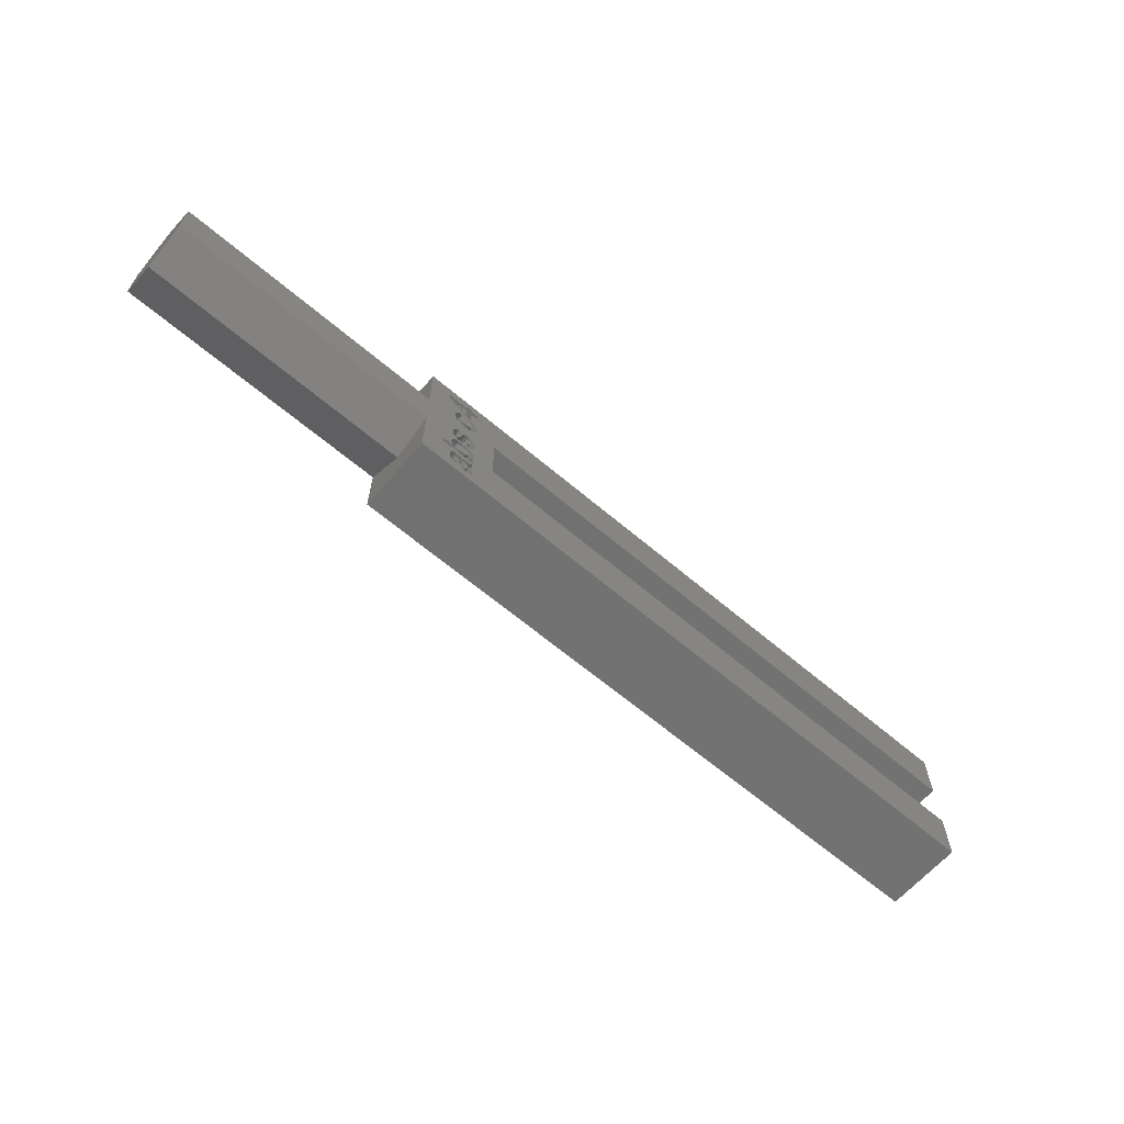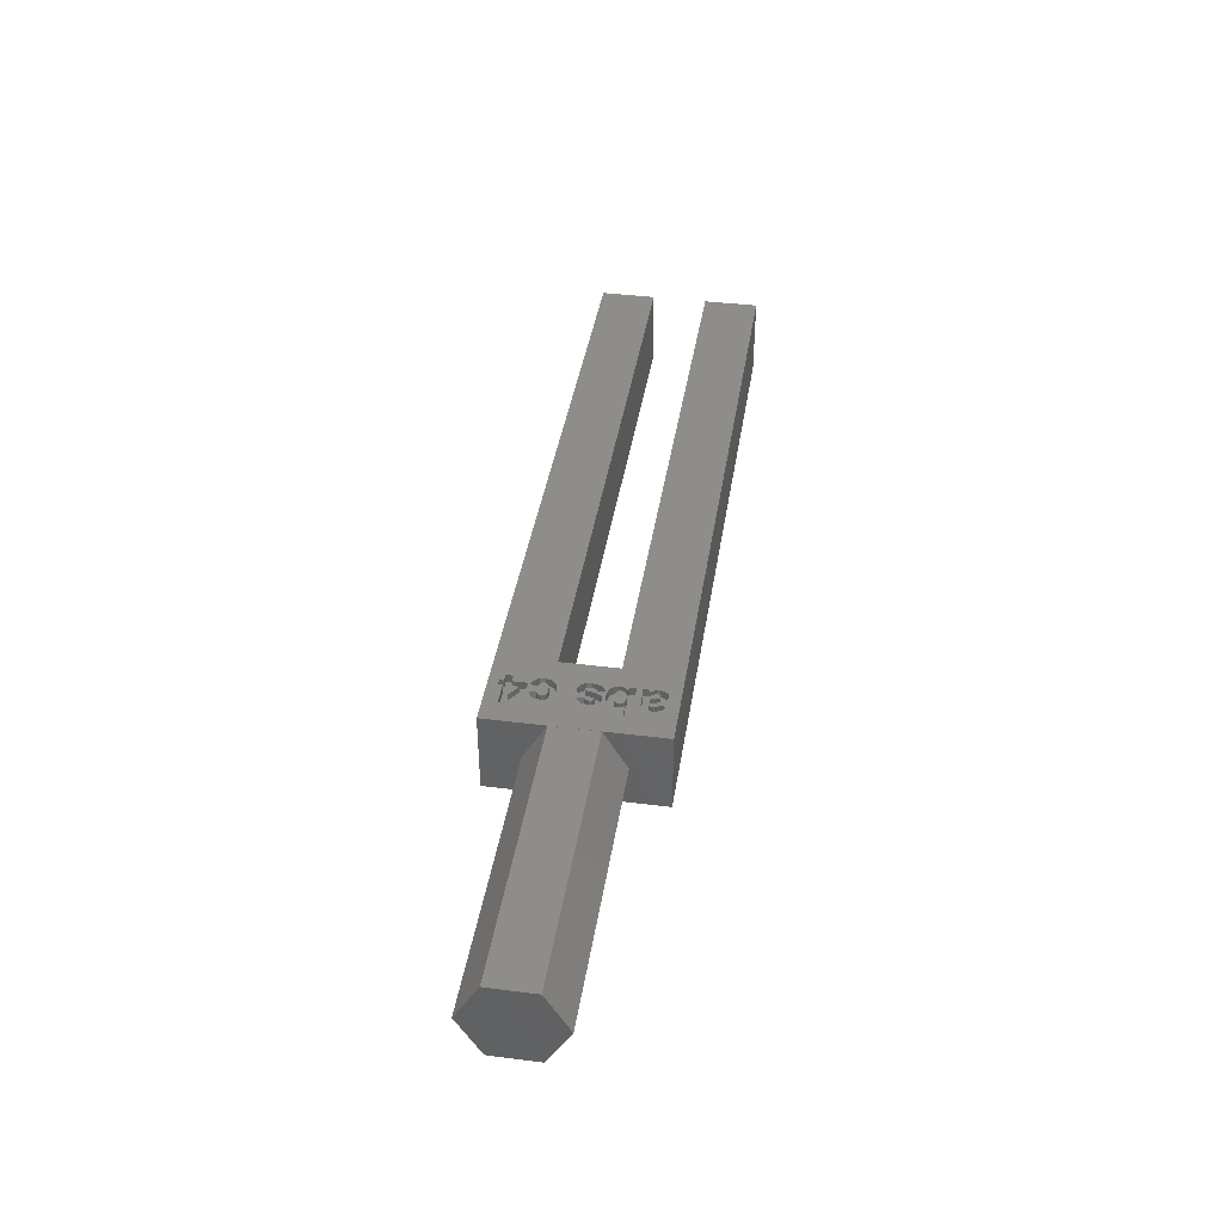
<metadata>
{"format":"stl","ext":"stl","renderer":"f3d","projection":"perspective","resolution":1024,"background":"white","views":[{"elev":-63.5,"azim":-40.7,"up":"+Y"},{"elev":40.3,"azim":-81.2,"up":"+Z"}]}
</metadata>
<code>
# stl→obj: 418 verts, 832 faces
v 0 -3.5 10
v 0 3.5 0
v 0 3.5 10
v 0 -3.5 0
v -5.431 -7.182 10
v -4.918 -7.385 10
v -5.299 -7.095 10
v -5.509 -7.812 10
v -5.53 -7.619 10
v -5.505 -7.348 10
v -5.328 -8.067 10
v -5.146 -8.154 10
v -5.445 -7.958 10
v -5.53 4.389 10
v -5.018 4.942 10
v -5.241 4.876 10
v -5.305 3.906 10
v -5.005 3.771 10
v -5.498 4.595 10
v -5.401 4.759 10
v -5.474 4.117 10
v -5.028 -0.956 10
v -5.194 -1.268 10
v -5.126 -1.206 10
v -5.508 -1.022 10
v -5.53 -0.758 10
v -5.505 -0.5412 10
v -4.897 -0.43 10
v -5.431 -0.381 10
v -5.44 -1.2 10
v -5.367 -1.267 10
v -5.274 -1.289 10
v -3.822 4.922 10
v -3.482 4.411 10
v -3.518 4.625 10
v -3.626 4.795 10
v -3.543 4.13 10
v -3.724 3.912 10
v -4.053 3.773 10
v -4.122 5.006 10
v -4.503 6.068 10
v -4.553 3.726 10
v -5.146 5.774 10
v -7.194 7.97 10
v -6.113 -0.2092 10
v -10 10.4 10
v -6.17 -0.78 10
v -6.06 3.776 10
v -6.107 4.903 10
v -6.17 4.395 10
v -5.917 5.294 10
v -5.598 5.581 10
v -4.078 -0.421 10
v -3.482 -0.704 10
v -3.511 -0.4042 10
v -4.027 -0.2377 10
v -3.598 -0.189 10
v -3.515 -0.9805 10
v -3.694 -0.102 10
v -3.612 -1.188 10
v -3.816 -0.07298 10
v -3.901 -0.08823 10
v -3.97 -0.134 10
v -4.287 -1.269 10
v -2.906 -5.492 10
v -3.127 -6.135 10
v -2.906 -6.042 10
v -3.334 -6.194 10
v -3.59 -6.224 10
v -3.955 -6.234 10
v -4.941 -6.234 10
v -7.258 -5.492 10
v -5.405 -6.261 10
v -6.137 -7.073 10
v -6.17 -7.559 10
v -6.036 -6.729 10
v -5.885 -6.496 10
v -5.697 -6.345 10
v -2.973 -4.22 10
v -2.906 -4.66 10
v -2.875 -3.962 10
v -3.138 -4.457 10
v -3.369 -4.66 10
v -2.87 -7.708 10
v -2.842 -7.982 10
v -2.906 -6.874 10
v -2.954 -7.452 10
v -3.094 -7.211 10
v -3.022 -6.911 10
v -3.29 -6.986 10
v -2.952 -3.208 10
v -2.911 -1.295 10
v -2.842 -3.702 10
v -3.117 -1.748 10
v -3.282 -2.794 10
v -3.442 -2.065 10
v -3.817 -2.513 10
v -3.866 -2.249 10
v -3.773 -1.331 10
v -3.994 -1.417 10
v -4.48 -1.736 10
v -4.539 -2.42 10
v -4.788 -2.025 10
v -5.236 -2.514 10
v -5.195 -2.121 10
v -5.575 -2.039 10
v -5.749 -2.797 10
v -5.889 -1.794 10
v -6.065 -3.222 10
v -6.1 -1.377 10
v -6.17 -3.747 10
v -2.921 -0.06973 10
v -2.842 -0.706 10
v -3.282 3.301 10
v -2.952 3.777 10
v -3.155 0.389 10
v -3.5 0.6665 10
v -3.808 2.996 10
v -3.904 0.759 10
v -4.503 2.894 10
v -4.26 0.694 10
v -5.274 0.631 10
v -4.528 0.499 10
v -4.731 0.1347 10
v -5.146 -0.201 10
v -5.31 -0.2695 10
v -5.205 2.995 10
v -5.663 0.4615 10
v -5.731 3.299 10
v -5.943 0.193 10
v 75 10.4 10
v 75 3.5 10
v -2.842 4.392 10
v -2.906 8.692 10
v -2.906 7.86 10
v -3.802 9.204 10
v -4.506 9.204 10
v -7.194 8.692 10
v -4.506 8.692 10
v -10 -10.4 10
v -7.258 -4.66 10
v 75 -10.4 10
v 75 -3.5 10
v -2.91 -8.425 10
v -3.112 -8.764 10
v -3.418 -8.978 10
v -3.795 -9.05 10
v -5.099 -7.066 10
v -5.018 -7.066 10
v -4.809 -7.887 10
v -4.717 -8.274 10
v -4.61 -8.559 10
v -5.274 -8.922 10
v -4.471 -8.765 10
v -4.282 -8.921 10
v -4.054 -9.017 10
v -6.115 -8.096 10
v -5.672 -8.749 10
v -5.95 -8.484 10
v -2.915 4.934 10
v -3.133 5.353 10
v -3.494 5.654 10
v -3.802 6.068 10
v -3.802 7.86 10
v -3.994 5.838 10
v -3.802 8.692 10
v -6.06 -4.239 10
v -5.731 -4.66 10
v -3.724 -3.448 10
v -3.482 -3.923 10
v -3.543 -3.665 10
v -3.567 -4.25 10
v -3.823 -4.504 10
v -4.036 -3.301 10
v -4.129 -4.621 10
v -4.486 -3.252 10
v -4.565 -4.66 10
v -4.963 -3.301 10
v -4.99 -4.61 10
v -5.285 -3.45 10
v -5.291 -4.46 10
v -5.53 -3.956 10
v -5.469 -3.675 10
v -5.47 -4.233 10
v -4.506 7.86 10
v -5.949 7.86 10
v -4.506 6.84 10
v -4.198 -7.879 10
v -3.482 -7.744 10
v -3.515 -7.518 10
v -3.511 -7.932 10
v -4.263 -7.586 10
v -3.615 -7.303 10
v -3.596 -8.085 10
v -3.728 -7.174 10
v -3.863 -7.099 10
v -4.133 -8.051 10
v -4.003 -7.074 10
v -3.722 -8.184 10
v -3.869 -8.218 10
v -4.015 -8.176 10
v -4.325 -7.278 10
v -4.229 -7.066 10
v -4.378 -7.066 10
v 75 10.4 0
v 75 3.5 0
v -10 10.4 0
v 75 -10.4 0
v 75 -3.5 0
v -10 -10.4 0
v -10 5.75 5
v -10 2.875 0.02035
v -10 -2.875 0.02035
v -10 -5.391 4.378
v -10 -5.75 5
v -10 2.875 9.98
v -10 -2.875 9.98
v -10 -3.234 9.357
v -45 2.875 9.98
v -45 5.75 5
v -45 2.875 0.02035
v -45 -2.875 0.02035
v -45 -2.875 9.98
v -45 -5.75 5
v -4.506 8.692 9
v -5.949 7.86 9
v -4.506 7.86 9
v -7.194 8.692 9
v -3.802 8.692 9
v -3.802 9.204 9
v -3.802 7.86 9
v -4.506 6.84 9
v -4.506 9.204 9
v -3.802 6.068 9
v -4.503 6.068 9
v -7.194 7.97 9
v -2.906 7.86 9
v -2.906 8.692 9
v -3.543 -3.665 9
v -2.842 -3.702 9
v -2.952 -3.208 9
v -3.482 -3.923 9
v -2.875 -3.962 9
v -2.973 -4.22 9
v -3.724 -3.448 9
v -3.282 -2.794 9
v -3.567 -4.25 9
v -3.138 -4.457 9
v -4.036 -3.301 9
v -3.817 -2.513 9
v -4.486 -3.252 9
v -4.539 -2.42 9
v -4.963 -3.301 9
v -5.236 -2.514 9
v -5.285 -3.45 9
v -5.749 -2.797 9
v -6.065 -3.222 9
v -5.469 -3.675 9
v -6.17 -3.747 9
v -5.53 -3.956 9
v -6.06 -4.239 9
v -5.731 -4.66 9
v -3.369 -4.66 9
v -2.906 -5.492 9
v -2.906 -4.66 9
v -3.823 -4.504 9
v -4.129 -4.621 9
v -4.565 -4.66 9
v -7.258 -5.492 9
v -4.99 -4.61 9
v -5.47 -4.233 9
v -5.291 -4.46 9
v -7.258 -4.66 9
v -3.127 -6.135 9
v -2.906 -6.874 9
v -2.906 -6.042 9
v -3.022 -6.911 9
v -3.334 -6.194 9
v -3.29 -6.986 9
v -3.482 -7.744 9
v -2.842 -7.982 9
v -2.87 -7.708 9
v -2.954 -7.452 9
v -3.515 -7.518 9
v -3.094 -7.211 9
v -3.511 -7.932 9
v -3.615 -7.303 9
v -2.91 -8.425 9
v -3.59 -6.224 9
v -3.596 -8.085 9
v -3.863 -7.099 9
v -3.728 -7.174 9
v -3.955 -6.234 9
v -4.003 -7.074 9
v -4.229 -7.066 9
v -4.378 -7.066 9
v -4.015 -8.176 9
v -4.61 -8.559 9
v -4.471 -8.765 9
v -4.325 -7.278 9
v -4.717 -8.274 9
v -4.809 -7.887 9
v -4.941 -6.234 9
v -4.918 -7.385 9
v -5.018 -7.066 9
v -5.099 -7.066 9
v -5.405 -6.261 9
v -5.299 -7.095 9
v -5.697 -6.345 9
v -5.885 -6.496 9
v -6.17 -7.559 9
v -5.53 -7.619 9
v -5.505 -7.348 9
v -5.431 -7.182 9
v -6.036 -6.729 9
v -6.137 -7.073 9
v -6.115 -8.096 9
v -5.95 -8.484 9
v -5.672 -8.749 9
v -3.112 -8.764 9
v -3.722 -8.184 9
v -3.418 -8.978 9
v -3.795 -9.05 9
v -3.869 -8.218 9
v -4.282 -8.921 9
v -4.054 -9.017 9
v -4.133 -8.051 9
v -4.198 -7.879 9
v -4.263 -7.586 9
v -5.146 -8.154 9
v -5.328 -8.067 9
v -5.445 -7.958 9
v -5.509 -7.812 9
v -5.274 -8.922 9
v -5.663 0.4615 9
v -5.146 -0.201 9
v -5.274 0.631 9
v -5.31 -0.2695 9
v -5.943 0.193 9
v -5.431 -0.381 9
v -6.113 -0.2092 9
v -5.505 -0.5412 9
v -6.1 -1.377 9
v -5.53 -0.758 9
v -6.17 -0.78 9
v -5.889 -1.794 9
v -5.575 -2.039 9
v -3.511 -0.4042 9
v -2.842 -0.706 9
v -2.921 -0.06973 9
v -3.515 -0.9805 9
v -3.482 -0.704 9
v -3.598 -0.189 9
v -3.155 0.389 9
v -2.911 -1.295 9
v -3.612 -1.188 9
v -3.694 -0.102 9
v -3.5 0.6665 9
v -3.816 -0.07298 9
v -3.904 0.759 9
v -3.901 -0.08823 9
v -4.26 0.694 9
v -4.528 0.499 9
v -3.97 -0.134 9
v -4.731 0.1347 9
v -4.027 -0.2377 9
v -4.897 -0.43 9
v -4.078 -0.421 9
v -4.287 -1.269 9
v -5.028 -0.956 9
v -5.126 -1.206 9
v -4.48 -1.736 9
v -5.194 -1.268 9
v -4.788 -2.025 9
v -5.195 -2.121 9
v -5.274 -1.289 9
v -5.367 -1.267 9
v -5.44 -1.2 9
v -5.508 -1.022 9
v -3.117 -1.748 9
v -3.773 -1.331 9
v -3.442 -2.065 9
v -3.994 -1.417 9
v -3.866 -2.249 9
v -5.598 5.581 9
v -5.018 4.942 9
v -5.146 5.774 9
v -5.241 4.876 9
v -5.917 5.294 9
v -6.107 4.903 9
v -5.401 4.759 9
v -3.518 4.625 9
v -2.842 4.392 9
v -2.915 4.934 9
v -3.626 4.795 9
v -3.133 5.353 9
v -3.543 4.13 9
v -3.482 4.411 9
v -2.952 3.777 9
v -3.822 4.922 9
v -3.494 5.654 9
v -4.122 5.006 9
v -3.994 5.838 9
v -3.724 3.912 9
v -3.282 3.301 9
v -3.808 2.996 9
v -4.053 3.773 9
v -4.503 2.894 9
v -4.553 3.726 9
v -5.205 2.995 9
v -5.005 3.771 9
v -5.731 3.299 9
v -5.305 3.906 9
v -6.06 3.776 9
v -5.474 4.117 9
v -6.17 4.395 9
v -5.53 4.389 9
v -5.498 4.595 9
f 1 2 3
f 2 1 4
f 5 6 7
f 8 6 9
f 6 5 10
f 6 11 12
f 6 10 9
f 6 8 11
f 11 8 13
f 14 15 16
f 15 17 18
f 19 16 20
f 15 14 17
f 16 19 14
f 17 14 21
f 22 23 24
f 25 22 26
f 27 28 29
f 22 25 23
f 28 27 22
f 30 23 25
f 22 27 26
f 31 23 30
f 23 31 32
f 33 34 35
f 33 35 36
f 34 33 37
f 37 33 38
f 33 39 38
f 40 39 33
f 15 40 41
f 42 40 15
f 40 42 39
f 42 15 18
f 41 43 15
f 44 43 41
f 45 46 47
f 48 46 45
f 49 44 50
f 51 44 49
f 52 44 51
f 43 44 52
f 53 54 55
f 56 55 57
f 54 53 58
f 56 57 59
f 58 53 60
f 56 59 61
f 56 61 62
f 56 62 63
f 64 60 53
f 55 56 53
f 65 66 67
f 65 68 66
f 65 69 68
f 65 70 69
f 65 71 70
f 72 71 65
f 71 72 73
f 74 72 75
f 76 72 74
f 77 72 76
f 78 72 77
f 73 72 78
f 79 80 81
f 82 80 79
f 80 82 83
f 1 84 85
f 1 81 80
f 1 80 65
f 67 1 65
f 86 1 67
f 1 86 84
f 86 87 84
f 88 86 89
f 86 88 87
f 88 89 90
f 91 1 92
f 1 91 93
f 94 91 92
f 94 95 91
f 96 95 94
f 96 97 95
f 98 97 96
f 60 64 99
f 99 64 100
f 101 100 64
f 100 101 98
f 102 98 101
f 98 102 97
f 103 102 101
f 104 103 105
f 103 104 102
f 106 104 105
f 106 107 104
f 108 107 106
f 108 109 107
f 110 109 108
f 111 110 47
f 110 111 109
f 3 112 113
f 114 3 115
f 3 116 112
f 3 114 116
f 114 117 116
f 118 117 114
f 118 119 117
f 120 119 118
f 119 120 121
f 122 121 120
f 121 122 123
f 123 122 124
f 125 124 122
f 126 28 125
f 29 28 126
f 122 120 127
f 124 125 28
f 127 128 122
f 129 128 127
f 129 130 128
f 48 130 129
f 48 45 130
f 46 48 50
f 46 50 44
f 131 3 132
f 115 3 133
f 134 3 131
f 3 134 135
f 131 136 134
f 46 136 131
f 137 138 139
f 46 44 138
f 140 141 46
f 47 46 141
f 137 46 138
f 136 46 137
f 1 142 143
f 3 113 1
f 92 1 113
f 81 1 93
f 144 1 85
f 1 144 142
f 145 142 144
f 146 142 145
f 147 142 146
f 148 6 149
f 7 6 148
f 6 12 150
f 150 12 151
f 12 152 151
f 153 152 12
f 152 153 154
f 153 155 154
f 153 156 155
f 140 156 153
f 140 75 72
f 75 140 157
f 147 140 142
f 156 140 147
f 158 140 153
f 159 140 158
f 157 140 159
f 141 140 72
f 160 3 135
f 3 160 133
f 135 161 160
f 135 162 161
f 163 135 164
f 135 163 162
f 163 165 162
f 165 41 40
f 41 165 163
f 134 136 166
f 167 141 168
f 111 141 167
f 47 141 111
f 169 170 171
f 170 169 172
f 169 173 172
f 174 173 169
f 174 175 173
f 176 175 174
f 176 177 175
f 178 177 176
f 178 179 177
f 180 179 178
f 180 181 179
f 182 180 183
f 180 182 181
f 181 182 184
f 185 186 187
f 188 189 190
f 189 188 191
f 192 190 193
f 191 188 194
f 192 193 195
f 192 195 196
f 197 194 188
f 192 196 198
f 194 197 199
f 199 197 200
f 200 197 201
f 202 198 203
f 190 192 188
f 198 202 192
f 202 203 204
f 132 205 131
f 205 132 206
f 205 46 131
f 46 205 207
f 208 4 209
f 4 210 2
f 210 4 208
f 2 205 206
f 2 207 205
f 207 2 210
f 2 132 3
f 132 2 206
f 142 209 143
f 209 142 208
f 209 1 143
f 1 209 4
f 210 142 140
f 142 210 208
f 207 211 46
f 207 212 211
f 207 213 212
f 214 210 215
f 213 210 214
f 210 213 207
f 216 46 211
f 217 46 216
f 140 215 210
f 215 140 218
f 217 140 46
f 218 140 217
f 211 219 216
f 219 211 220
f 212 220 211
f 220 212 221
f 222 212 213
f 212 222 221
f 221 219 220
f 222 219 221
f 222 223 219
f 223 222 224
f 218 224 215
f 224 214 215
f 214 224 222
f 214 222 213
f 223 218 217
f 218 223 224
f 219 217 216
f 217 219 223
f 225 226 227
f 226 225 228
f 225 229 230
f 229 225 231
f 232 231 227
f 225 230 233
f 231 225 227
f 231 232 234
f 234 232 235
f 226 235 232
f 236 226 228
f 226 236 235
f 229 237 238
f 237 229 231
f 239 240 241
f 242 240 239
f 243 242 244
f 245 241 246
f 247 244 242
f 244 247 248
f 240 242 243
f 241 245 239
f 249 246 250
f 246 249 245
f 250 251 249
f 252 251 250
f 252 253 251
f 254 253 252
f 254 255 253
f 256 255 254
f 257 255 256
f 255 257 258
f 259 258 257
f 258 259 260
f 261 260 259
f 260 261 262
f 263 264 265
f 248 247 263
f 266 263 247
f 267 263 266
f 263 267 264
f 268 264 267
f 269 268 270
f 262 271 260
f 262 272 271
f 262 270 272
f 269 270 262
f 269 262 273
f 268 269 264
f 274 275 276
f 275 274 277
f 278 277 274
f 277 278 279
f 280 281 282
f 280 282 283
f 284 283 285
f 281 280 286
f 287 285 279
f 281 286 288
f 289 279 278
f 290 288 286
f 283 284 280
f 291 279 289
f 285 287 284
f 279 292 287
f 279 291 292
f 293 291 289
f 293 294 291
f 293 295 294
f 293 296 295
f 297 298 299
f 300 301 298
f 300 302 301
f 303 296 293
f 300 304 302
f 296 303 305
f 296 305 304
f 303 306 305
f 307 306 303
f 306 307 308
f 309 308 307
f 310 308 309
f 311 312 313
f 308 310 314
f 315 314 310
f 316 314 315
f 312 311 317
f 314 316 313
f 312 317 318
f 313 316 311
f 312 318 319
f 288 290 320
f 321 320 290
f 320 321 322
f 321 323 322
f 324 323 321
f 325 324 297
f 324 326 323
f 298 297 327
f 298 327 328
f 298 328 329
f 324 325 326
f 298 329 300
f 304 300 296
f 297 299 325
f 319 330 331
f 319 331 332
f 319 332 333
f 330 319 334
f 319 333 312
f 335 336 337
f 336 335 338
f 339 338 335
f 338 339 340
f 341 340 339
f 340 341 342
f 343 344 345
f 345 342 341
f 346 344 343
f 342 345 344
f 344 346 347
f 348 349 350
f 351 349 352
f 353 350 354
f 349 351 355
f 356 355 351
f 357 354 358
f 349 348 352
f 350 353 348
f 354 357 353
f 358 359 357
f 360 359 358
f 359 360 361
f 362 361 360
f 363 361 362
f 361 363 364
f 365 364 363
f 364 365 366
f 367 368 365
f 366 365 368
f 368 367 369
f 370 369 367
f 371 369 370
f 369 371 372
f 373 372 371
f 372 373 374
f 373 375 374
f 376 375 373
f 347 376 377
f 347 377 378
f 347 378 379
f 376 347 375
f 347 379 344
f 355 356 380
f 381 380 356
f 380 381 382
f 383 382 381
f 382 383 384
f 385 386 387
f 386 385 388
f 389 388 385
f 390 391 389
f 388 389 391
f 392 393 394
f 395 394 396
f 397 393 398
f 393 397 399
f 400 396 401
f 393 392 398
f 394 395 392
f 396 400 395
f 402 401 403
f 401 402 400
f 404 399 397
f 399 404 405
f 404 406 405
f 407 406 404
f 407 408 406
f 409 408 407
f 410 409 411
f 409 410 408
f 412 411 413
f 414 413 415
f 411 412 410
f 416 415 417
f 391 390 418
f 416 418 390
f 415 416 414
f 418 416 417
f 413 414 412
f 241 95 246
f 95 241 91
f 250 95 97
f 95 250 246
f 252 97 102
f 97 252 250
f 254 102 104
f 102 254 252
f 256 104 107
f 104 256 254
f 109 256 107
f 256 109 257
f 111 257 109
f 257 111 259
f 167 259 111
f 259 167 261
f 168 261 167
f 261 168 262
f 273 168 141
f 168 273 262
f 72 273 141
f 273 72 269
f 264 72 65
f 72 264 269
f 264 80 265
f 80 264 65
f 263 80 83
f 80 263 265
f 248 83 82
f 83 248 263
f 248 79 244
f 79 248 82
f 244 81 243
f 81 244 79
f 243 93 240
f 93 243 81
f 240 91 241
f 91 240 93
f 266 172 173
f 172 266 247
f 267 173 175
f 173 267 266
f 268 175 177
f 175 268 267
f 270 177 179
f 177 270 268
f 272 179 181
f 179 272 270
f 272 184 271
f 184 272 181
f 271 182 260
f 182 271 184
f 260 183 258
f 183 260 182
f 258 180 255
f 180 258 183
f 253 180 178
f 180 253 255
f 251 178 176
f 178 251 253
f 249 176 174
f 176 249 251
f 245 174 169
f 174 245 249
f 171 245 169
f 245 171 239
f 170 239 171
f 239 170 242
f 172 242 170
f 242 172 247
f 229 136 230
f 136 229 166
f 233 136 137
f 136 233 230
f 139 233 137
f 233 139 225
f 228 139 138
f 139 228 225
f 44 228 138
f 228 44 236
f 235 44 41
f 44 235 236
f 234 41 163
f 41 234 235
f 234 164 231
f 164 234 163
f 237 164 135
f 164 237 231
f 237 134 238
f 134 237 135
f 229 134 166
f 134 229 238
f 226 187 186
f 187 226 232
f 227 186 185
f 186 227 226
f 187 227 185
f 227 187 232
f 282 87 283
f 87 282 84
f 283 88 285
f 88 283 87
f 285 90 279
f 90 285 88
f 277 90 89
f 90 277 279
f 275 89 86
f 89 275 277
f 275 67 276
f 67 275 86
f 274 67 66
f 67 274 276
f 278 66 68
f 66 278 274
f 289 68 69
f 68 289 278
f 293 69 70
f 69 293 289
f 303 70 71
f 70 303 293
f 307 71 73
f 71 307 303
f 309 73 78
f 73 309 307
f 310 78 77
f 78 310 309
f 76 310 77
f 310 76 315
f 74 315 76
f 315 74 316
f 75 316 74
f 316 75 311
f 157 311 75
f 311 157 317
f 159 317 157
f 317 159 318
f 319 159 158
f 159 319 318
f 334 158 153
f 158 334 319
f 334 12 330
f 12 334 153
f 331 12 11
f 12 331 330
f 332 11 13
f 11 332 331
f 332 8 333
f 8 332 13
f 333 9 312
f 9 333 8
f 312 10 313
f 10 312 9
f 313 5 314
f 5 313 10
f 308 5 7
f 5 308 314
f 306 7 148
f 7 306 308
f 305 148 149
f 148 305 306
f 6 305 149
f 305 6 304
f 150 304 6
f 304 150 302
f 151 302 150
f 302 151 301
f 152 301 151
f 301 152 298
f 154 298 152
f 298 154 299
f 325 154 155
f 154 325 299
f 326 155 156
f 155 326 325
f 323 156 147
f 156 323 326
f 322 147 146
f 147 322 323
f 320 146 145
f 146 320 322
f 320 144 288
f 144 320 145
f 288 85 281
f 85 288 144
f 281 84 282
f 84 281 85
f 194 286 191
f 286 194 290
f 321 194 199
f 194 321 290
f 324 199 200
f 199 324 321
f 297 200 201
f 200 297 324
f 297 197 327
f 197 297 201
f 327 188 328
f 188 327 197
f 328 192 329
f 192 328 188
f 329 202 300
f 202 329 192
f 300 204 296
f 204 300 202
f 295 204 203
f 204 295 296
f 294 203 198
f 203 294 295
f 291 198 196
f 198 291 294
f 292 196 195
f 196 292 291
f 193 292 195
f 292 193 287
f 190 287 193
f 287 190 284
f 189 284 190
f 284 189 280
f 191 280 189
f 280 191 286
f 350 116 354
f 116 350 112
f 358 116 117
f 116 358 354
f 360 117 119
f 117 360 358
f 362 119 121
f 119 362 360
f 363 121 123
f 121 363 362
f 124 363 123
f 363 124 365
f 28 365 124
f 365 28 367
f 22 367 28
f 367 22 370
f 24 370 22
f 370 24 371
f 373 24 23
f 24 373 371
f 376 23 32
f 23 376 373
f 377 32 31
f 32 377 376
f 378 31 30
f 31 378 377
f 378 25 379
f 25 378 30
f 379 26 344
f 26 379 25
f 344 27 342
f 27 344 26
f 342 29 340
f 29 342 27
f 338 29 126
f 29 338 340
f 336 126 125
f 126 336 338
f 336 122 337
f 122 336 125
f 335 122 128
f 122 335 337
f 339 128 130
f 128 339 335
f 45 339 130
f 339 45 341
f 47 341 45
f 341 47 345
f 110 345 47
f 345 110 343
f 108 343 110
f 343 108 346
f 347 108 106
f 108 347 346
f 375 106 105
f 106 375 347
f 374 105 103
f 105 374 375
f 372 103 101
f 103 372 374
f 372 64 369
f 64 372 101
f 369 53 368
f 53 369 64
f 368 56 366
f 56 368 53
f 366 63 364
f 63 366 56
f 361 63 62
f 63 361 364
f 359 62 61
f 62 359 361
f 357 61 59
f 61 357 359
f 353 59 57
f 59 353 357
f 55 353 57
f 353 55 348
f 54 348 55
f 348 54 352
f 58 352 54
f 352 58 351
f 60 351 58
f 351 60 356
f 381 60 99
f 60 381 356
f 383 99 100
f 99 383 381
f 98 383 100
f 383 98 384
f 382 98 96
f 98 382 384
f 380 96 94
f 96 380 382
f 380 92 355
f 92 380 94
f 355 113 349
f 113 355 92
f 349 112 350
f 112 349 113
f 394 161 396
f 161 394 160
f 401 161 162
f 161 401 396
f 403 162 165
f 162 403 401
f 40 403 165
f 403 40 402
f 400 40 33
f 40 400 402
f 395 33 36
f 33 395 400
f 35 395 36
f 395 35 392
f 34 392 35
f 392 34 398
f 37 398 34
f 398 37 397
f 38 397 37
f 397 38 404
f 407 38 39
f 38 407 404
f 409 39 42
f 39 409 407
f 411 42 18
f 42 411 409
f 413 18 17
f 18 413 411
f 413 21 415
f 21 413 17
f 415 14 417
f 14 415 21
f 417 19 418
f 19 417 14
f 418 20 391
f 20 418 19
f 388 20 16
f 20 388 391
f 386 16 15
f 16 386 388
f 386 43 387
f 43 386 15
f 385 43 52
f 43 385 387
f 389 52 51
f 52 389 385
f 49 389 51
f 389 49 390
f 50 390 49
f 390 50 416
f 48 416 50
f 416 48 414
f 129 414 48
f 414 129 412
f 410 129 127
f 129 410 412
f 408 127 120
f 127 408 410
f 406 120 118
f 120 406 408
f 405 118 114
f 118 405 406
f 405 115 399
f 115 405 114
f 399 133 393
f 133 399 115
f 393 160 394
f 160 393 133

</code>
